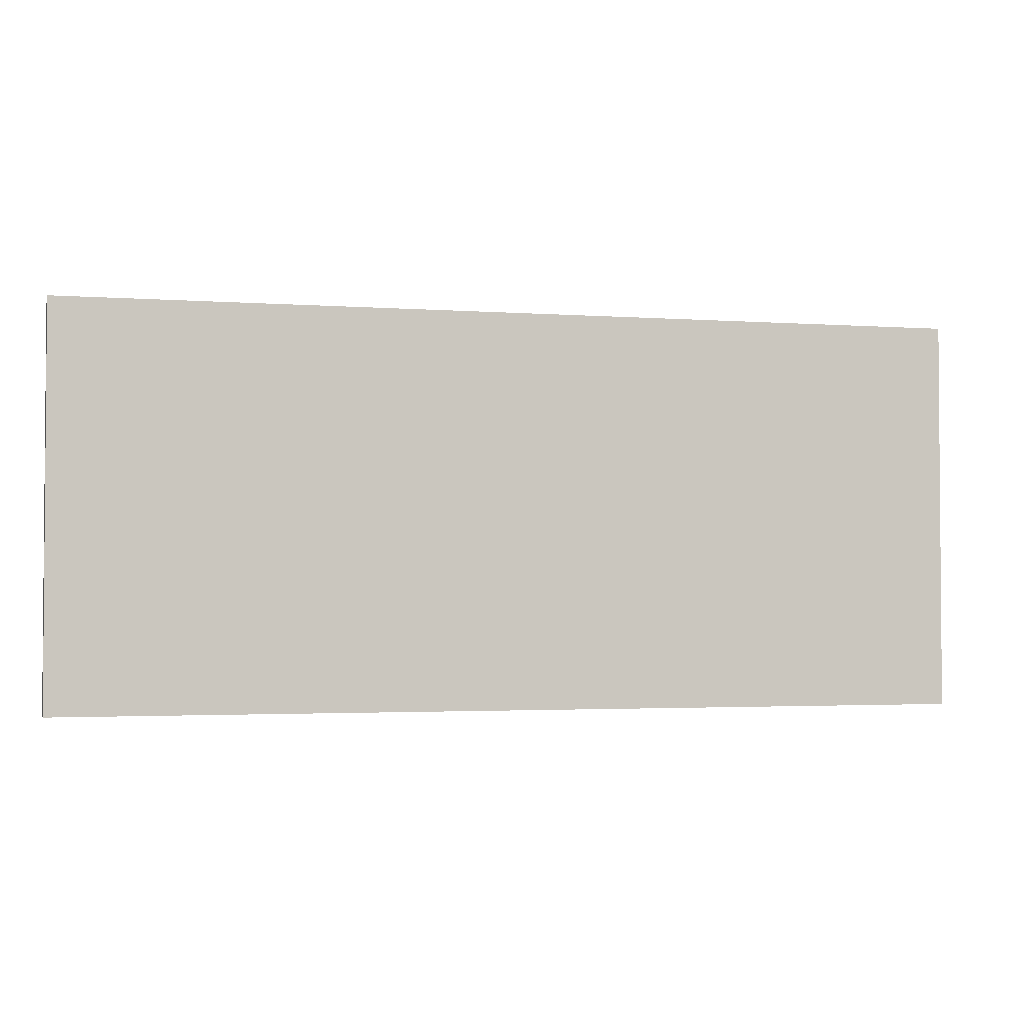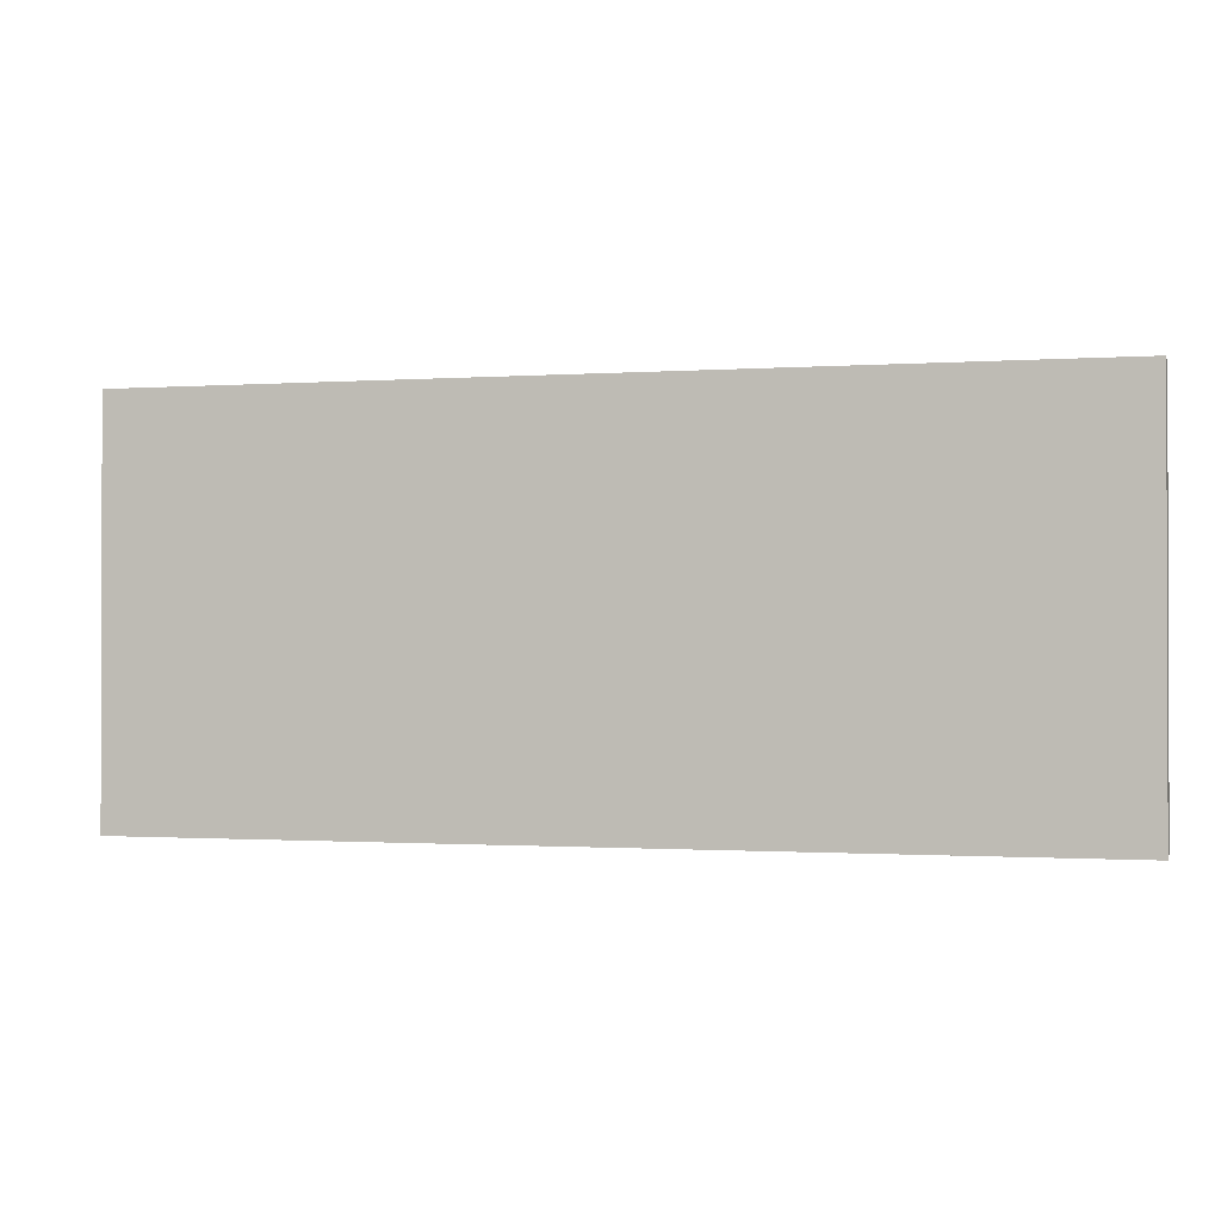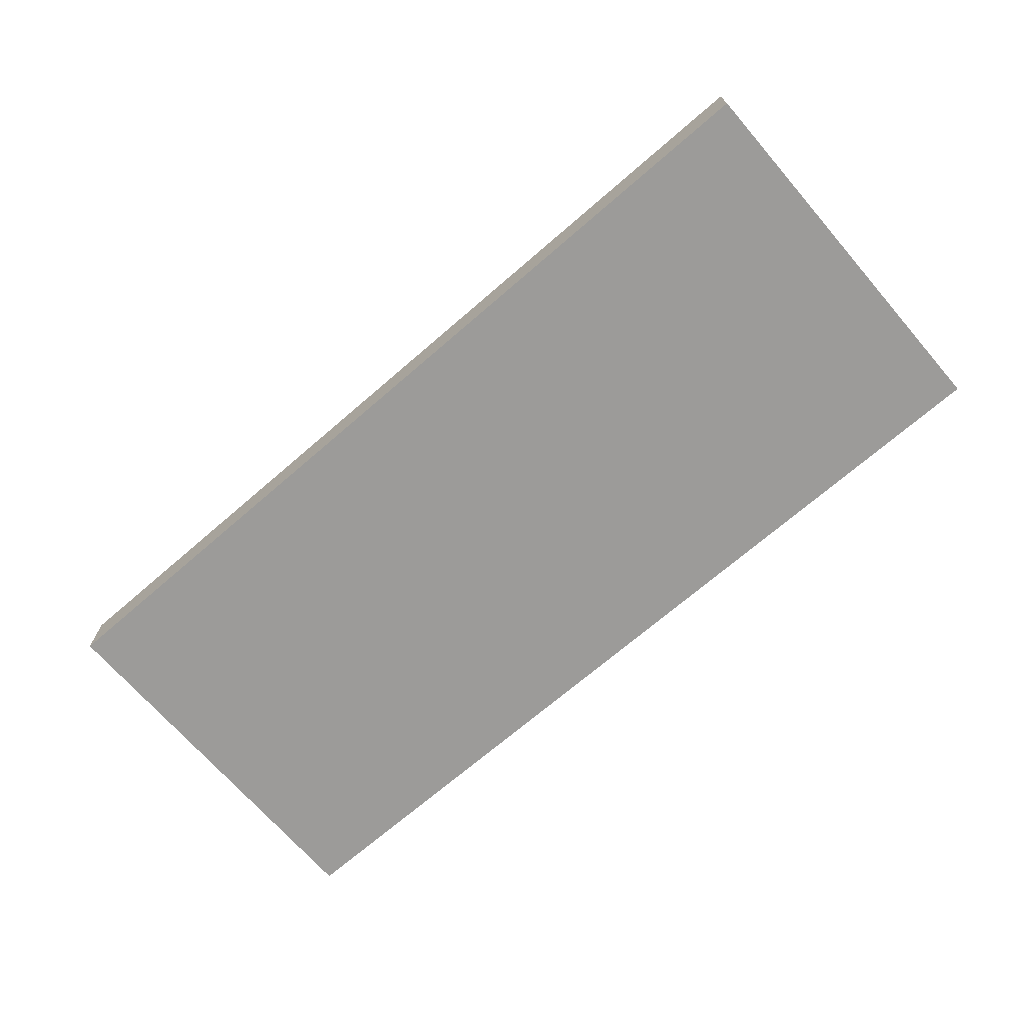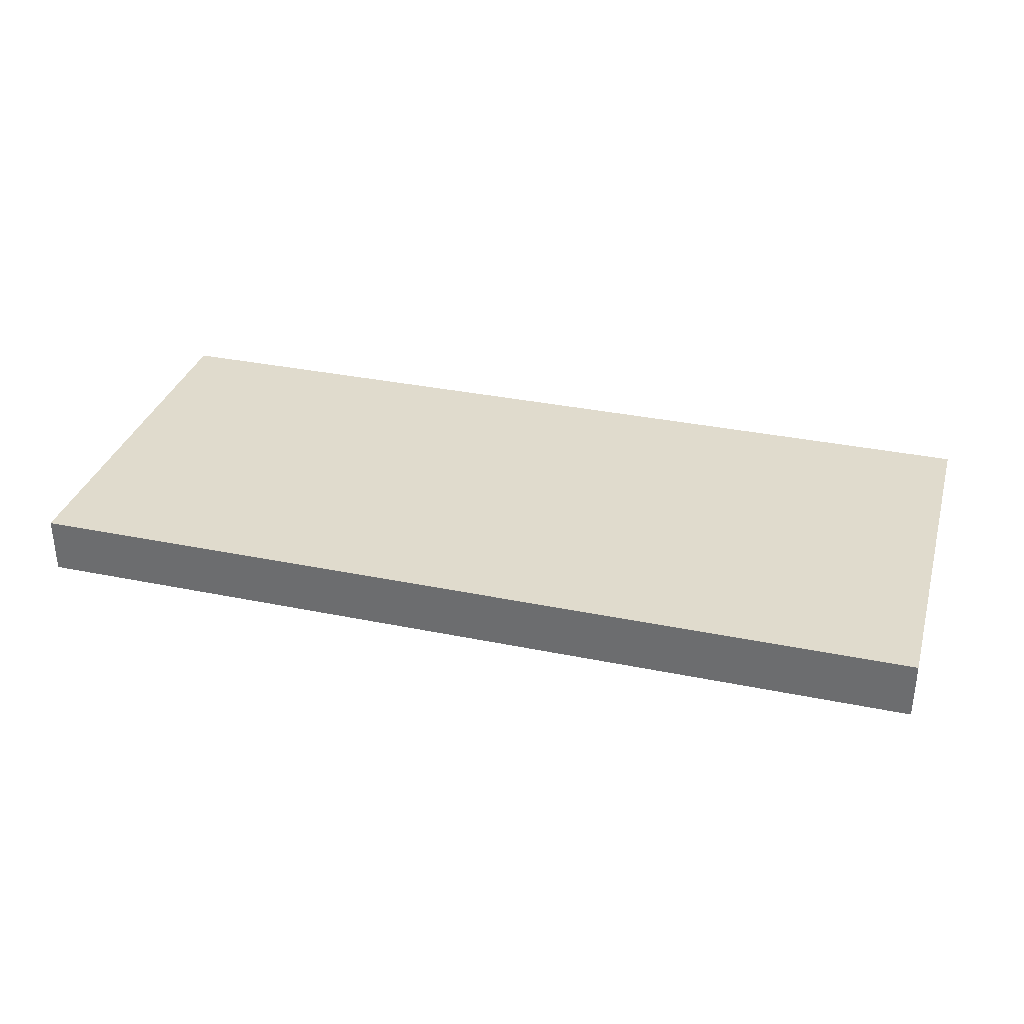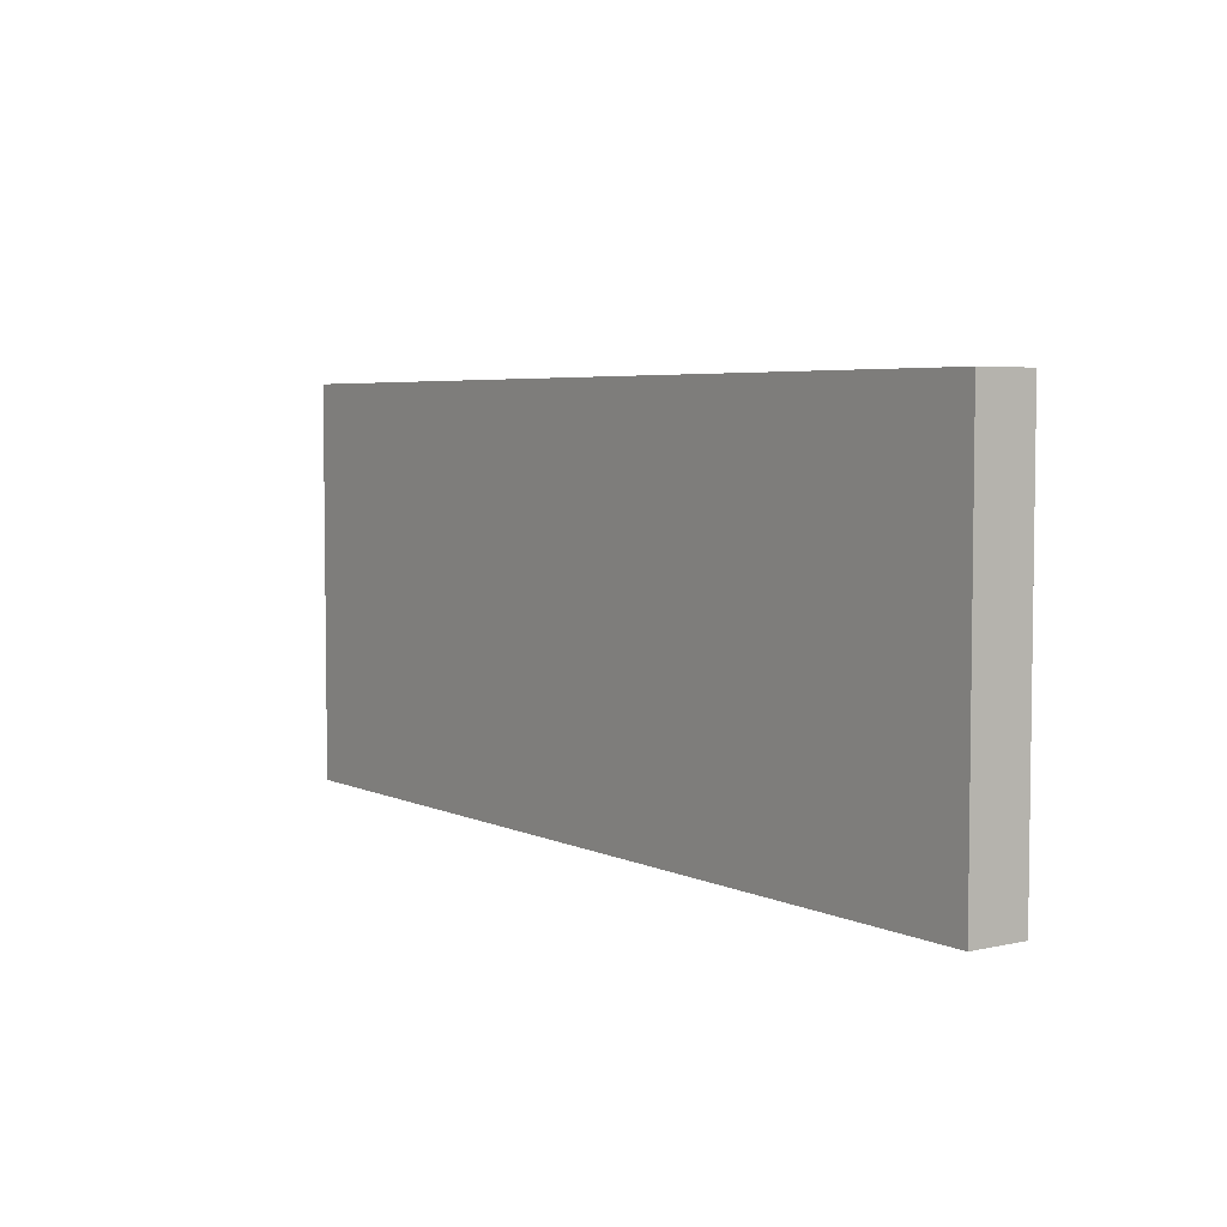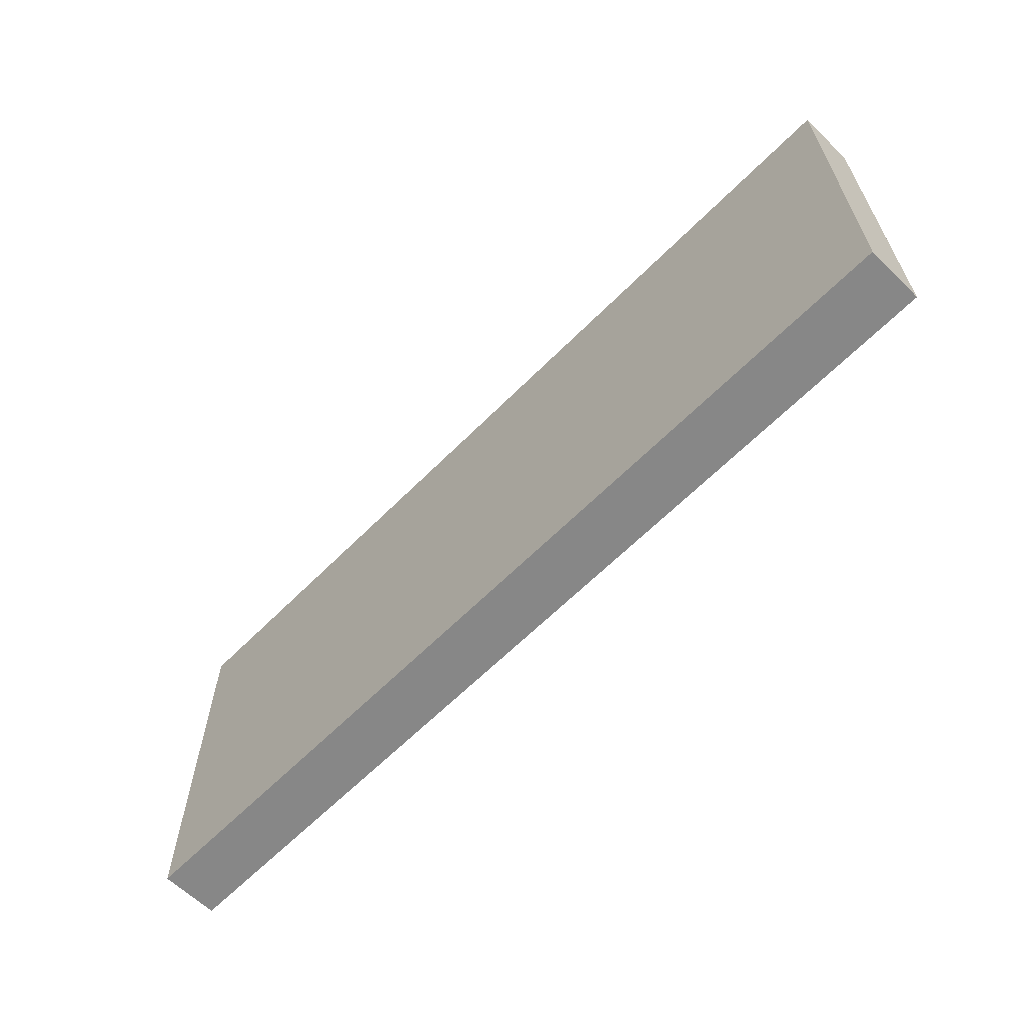
<metadata>
{"format":"obj","ext":"obj","renderer":"f3d","projection":"perspective","resolution":1024,"background":"white","views":[{"elev":-2.5,"azim":-14.3,"up":"+Z"},{"elev":-0.9,"azim":-165.3,"up":"+Z"},{"elev":-69.9,"azim":-139.1,"up":"+Y"},{"elev":33.2,"azim":15.8,"up":"+Y"},{"elev":4.8,"azim":-125.2,"up":"+Z"},{"elev":-62.6,"azim":-134.5,"up":"+Z"}]}
</metadata>
<code>
g IL_Cupboard_2_sh_3
v 0.7982 0.05 -0.3445
v 0.7982 0.05 0.3445
v -0.7982 0.05 0.3445
v 0.7982 -0.05 -0.3445
v 0.7982 -0.05 0.3445
v -0.7982 0.05 -0.3445
v -0.7982 -0.05 -0.3445
v -0.7982 -0.05 0.3445
v 0.7982 0.05 -0.3445
v 0.7982 0.05 -0.3445
v 0.7982 0.05 -0.3445
v 0.7982 0.05 -0.3445
v 0.7982 0.05 0.3445
v 0.7982 0.05 0.3445
v 0.7982 0.05 0.3445
v -0.7982 0.05 0.3445
v -0.7982 0.05 0.3445
v -0.7982 0.05 0.3445
v -0.7982 0.05 0.3445
v 0.7982 -0.05 -0.3445
v 0.7982 -0.05 -0.3445
v 0.7982 -0.05 -0.3445
v 0.7982 -0.05 0.3445
v 0.7982 -0.05 0.3445
v 0.7982 -0.05 0.3445
v 0.7982 -0.05 0.3445
v -0.7982 0.05 -0.3445
v -0.7982 0.05 -0.3445
v -0.7982 0.05 -0.3445
v -0.7982 -0.05 -0.3445
v -0.7982 -0.05 -0.3445
v -0.7982 -0.05 -0.3445
v -0.7982 -0.05 -0.3445
v -0.7982 -0.05 0.3445
v -0.7982 -0.05 0.3445
v -0.7982 -0.05 0.3445
g IL_Cupboard_2_sh_3_0
f 3 2 1
f 9 13 4
f 14 16 5
f 6 17 10
f 15 23 20
f 11 21 7
f 18 8 24
f 19 27 34
f 28 12 30
f 22 25 31
f 26 35 32
f 29 33 36

</code>
